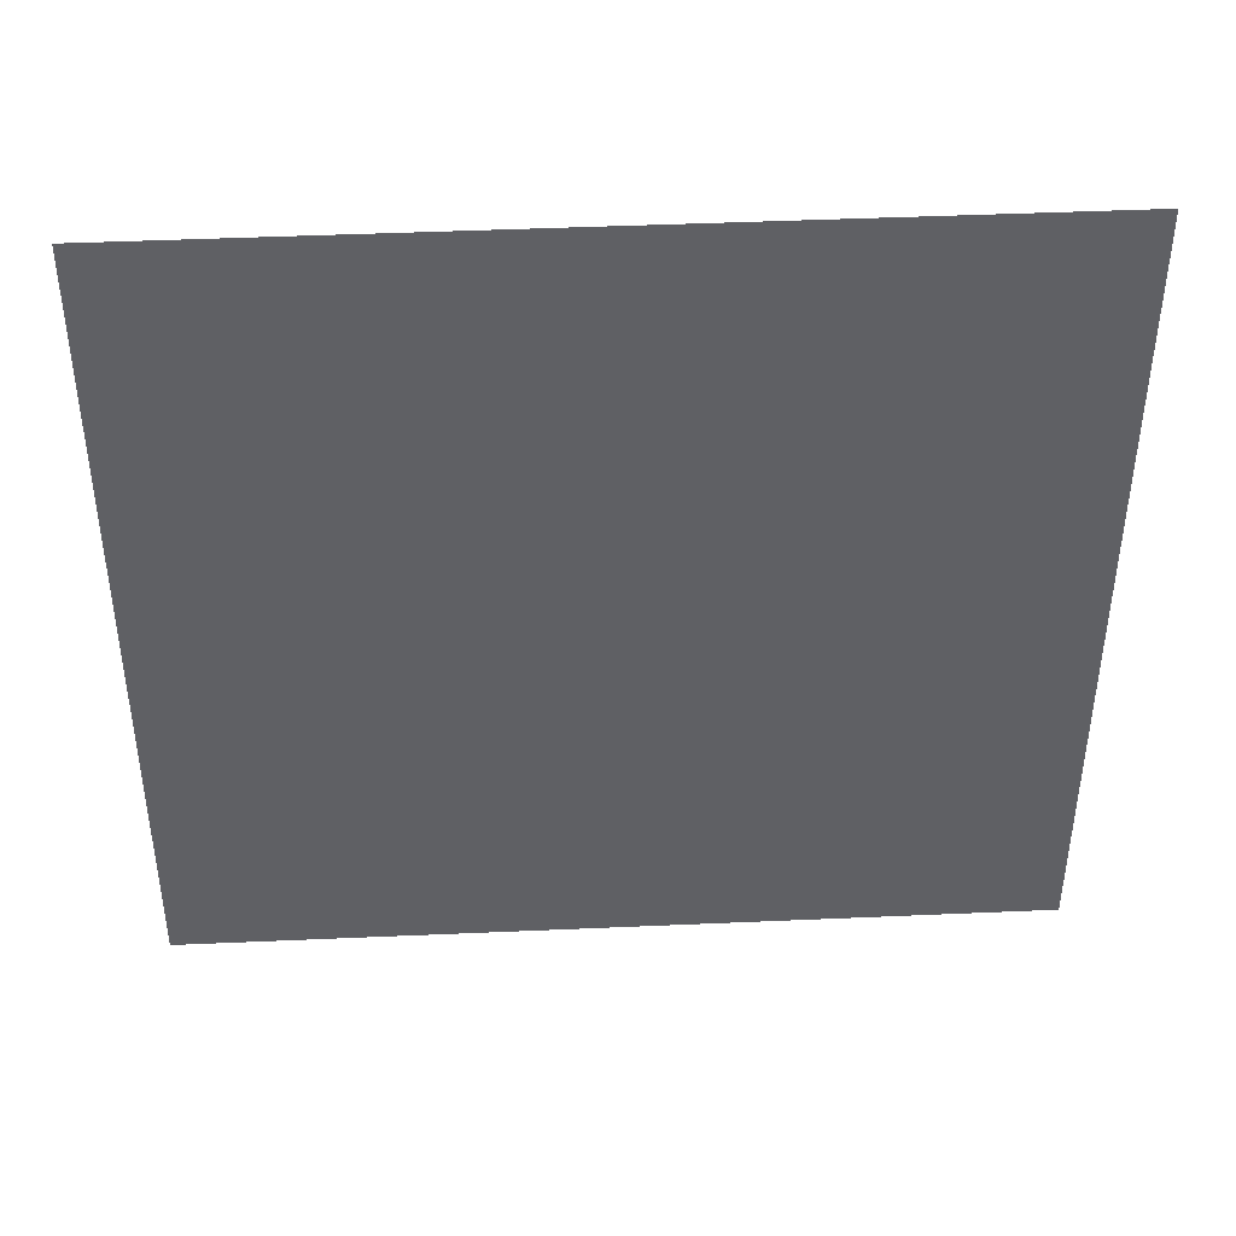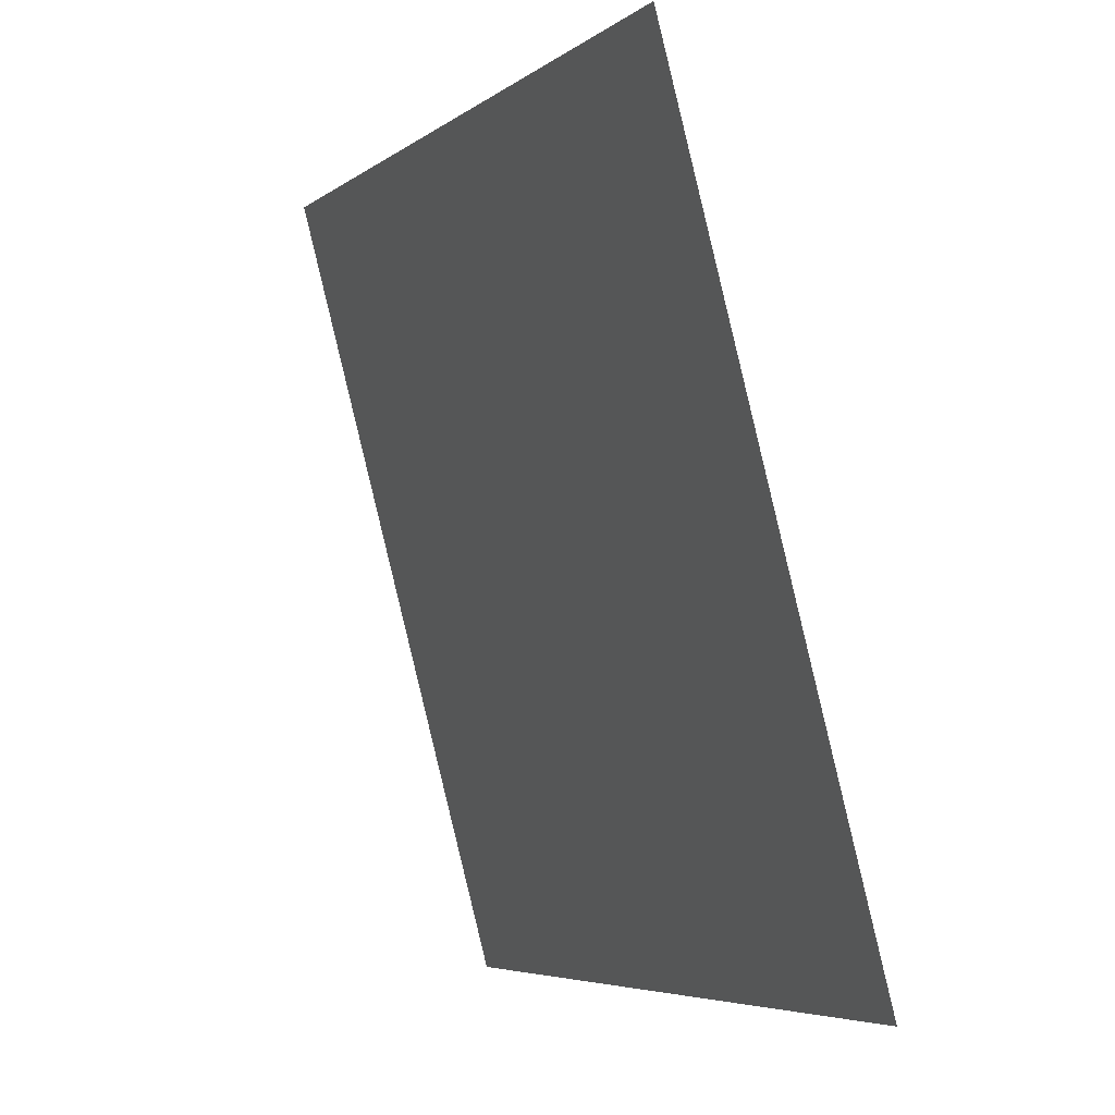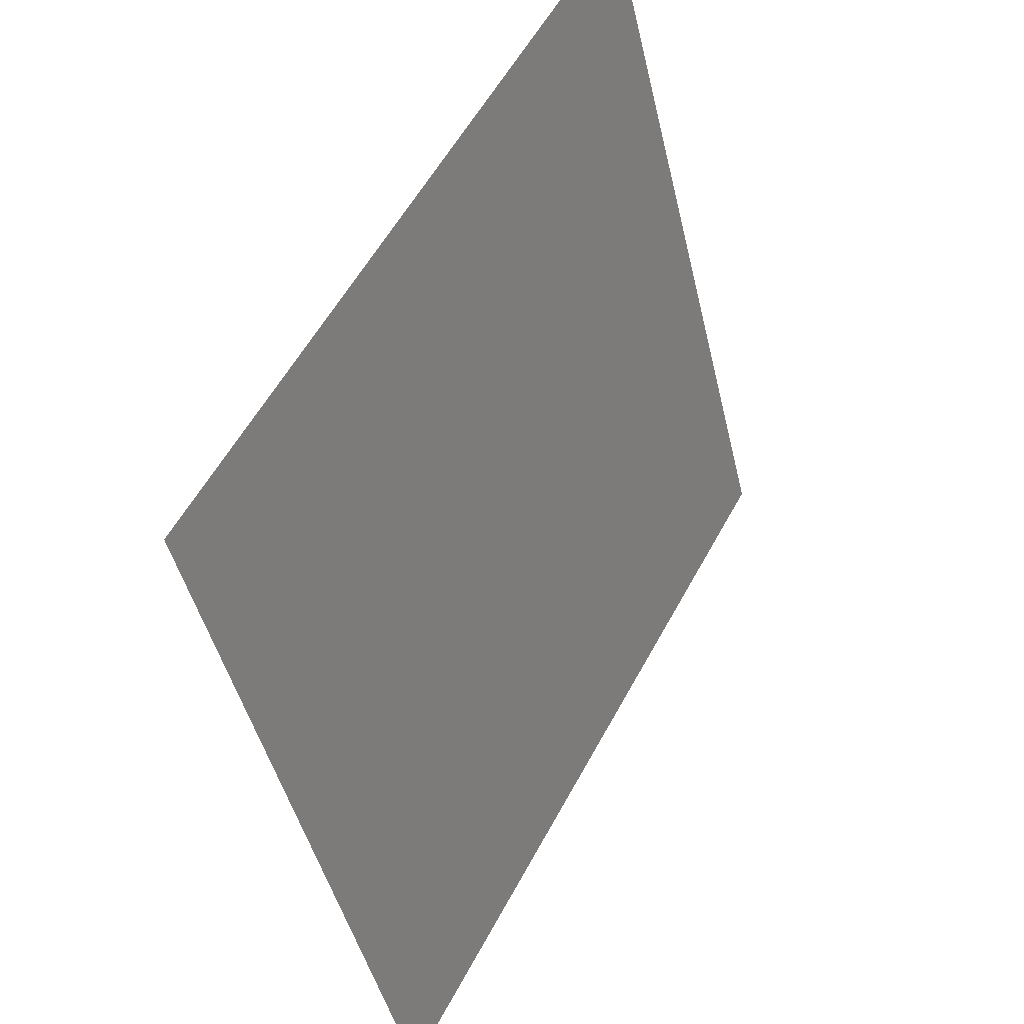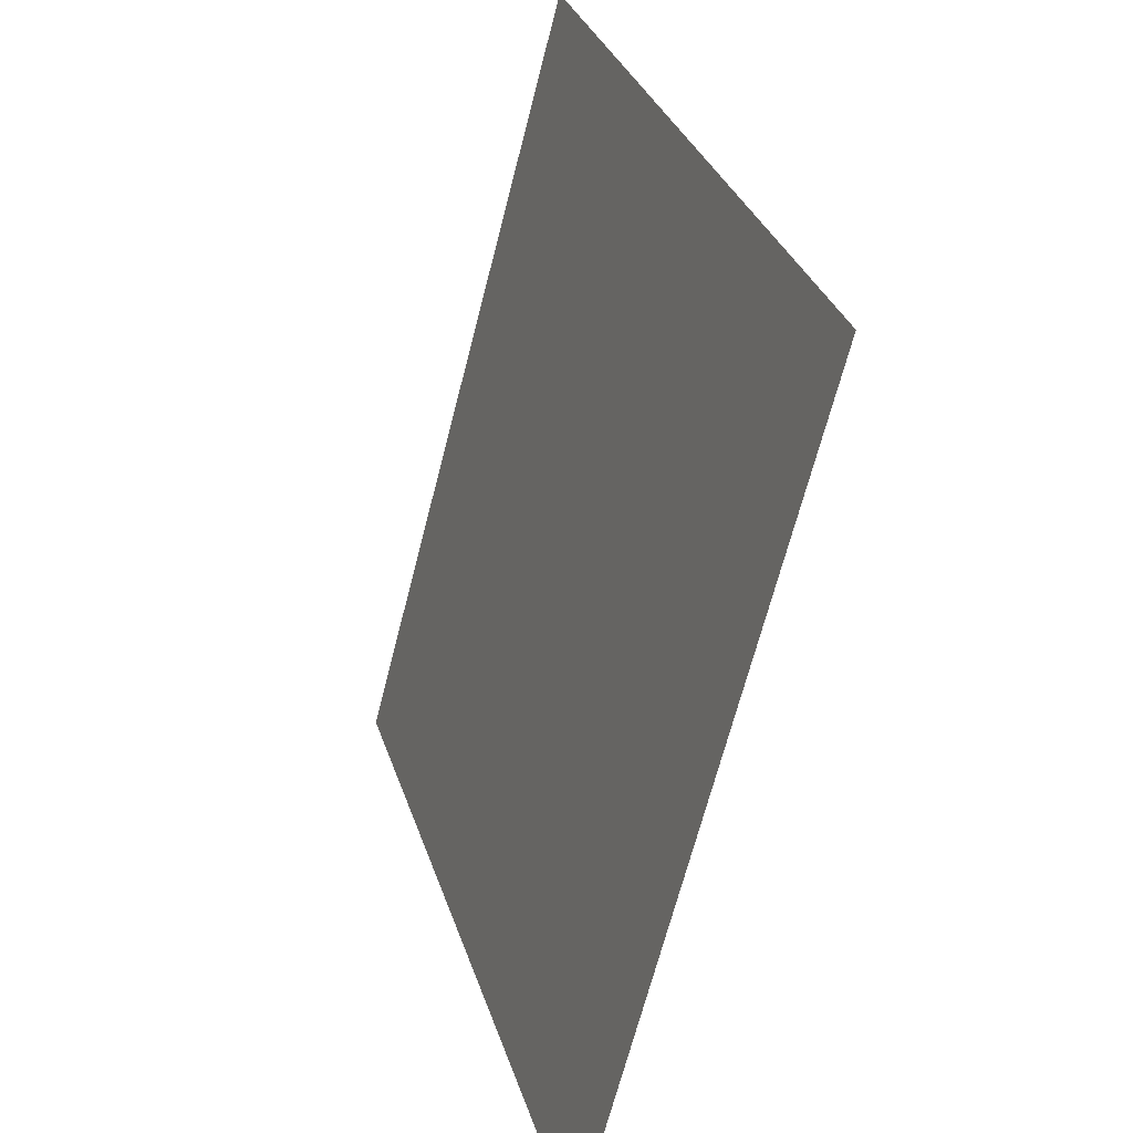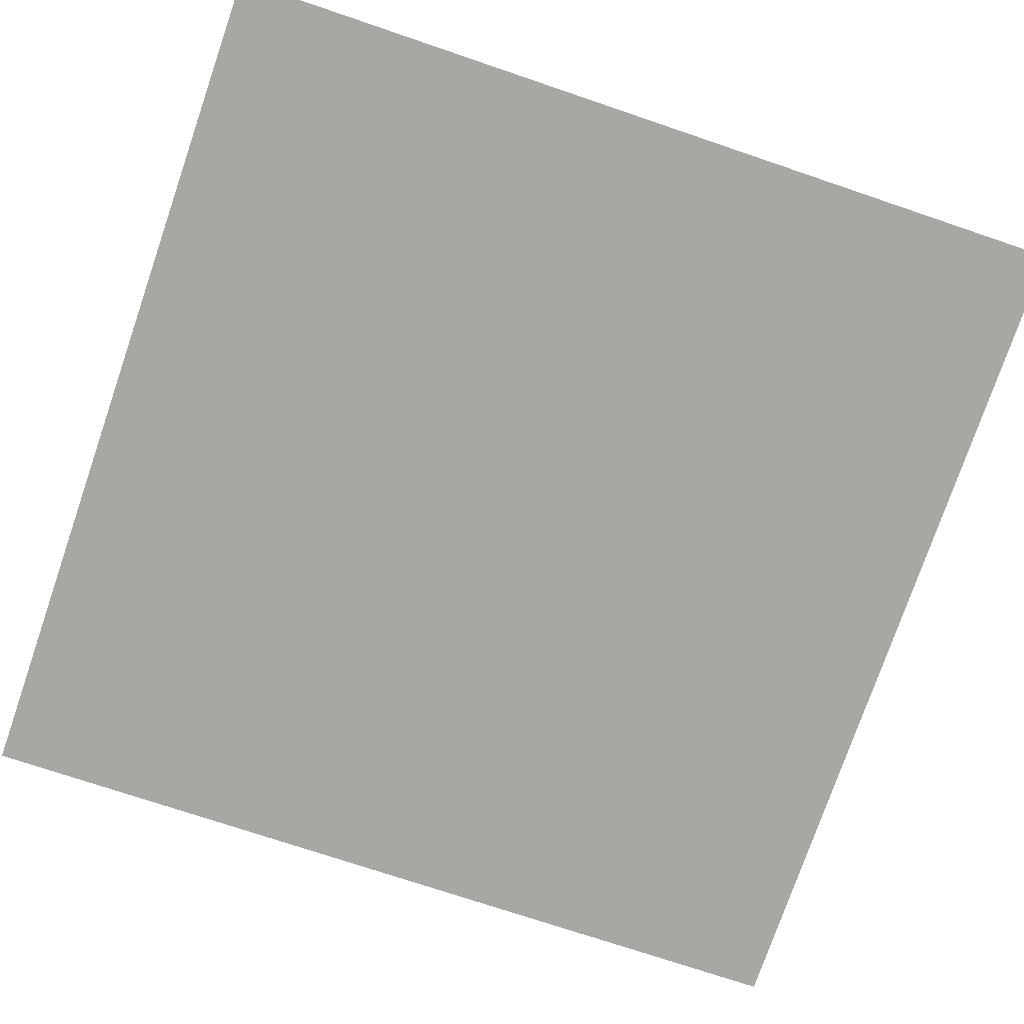
<metadata>
{"format":"obj","ext":"obj","renderer":"f3d","projection":"perspective","resolution":1024,"background":"white","views":[{"elev":60.4,"azim":32.1,"up":"+Y"},{"elev":-4.0,"azim":-79.5,"up":"+Y"},{"elev":54.7,"azim":-27.8,"up":"+Y"},{"elev":28.0,"azim":109.9,"up":"+Y"},{"elev":67.7,"azim":112.2,"up":"+Z"}]}
</metadata>
<code>
o Plane.057_Plane.837
v -0.549 2.421 0.3078
v -0.2895 0.4943 0.7305
v -2.179 2.452 1.448
v -1.92 0.5249 1.871
f 2 3 1
f 2 4 3

</code>
